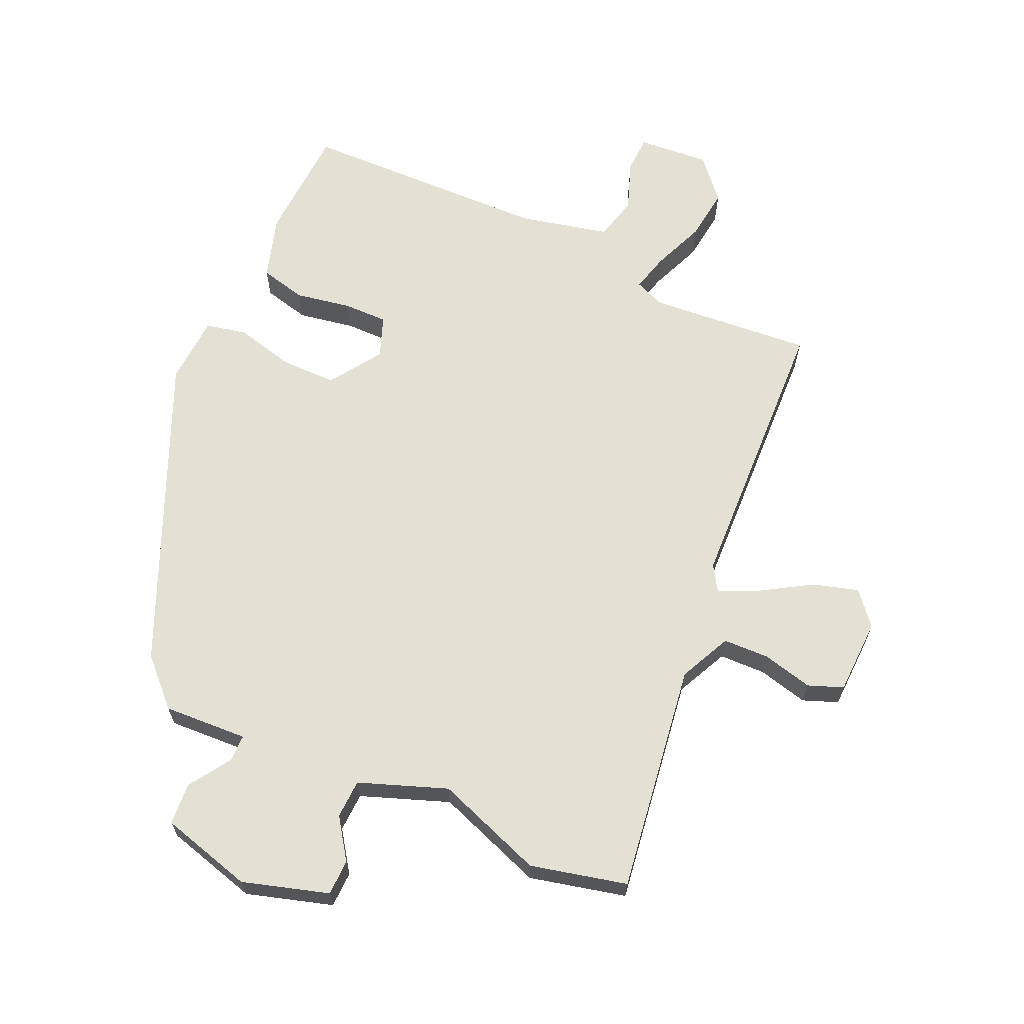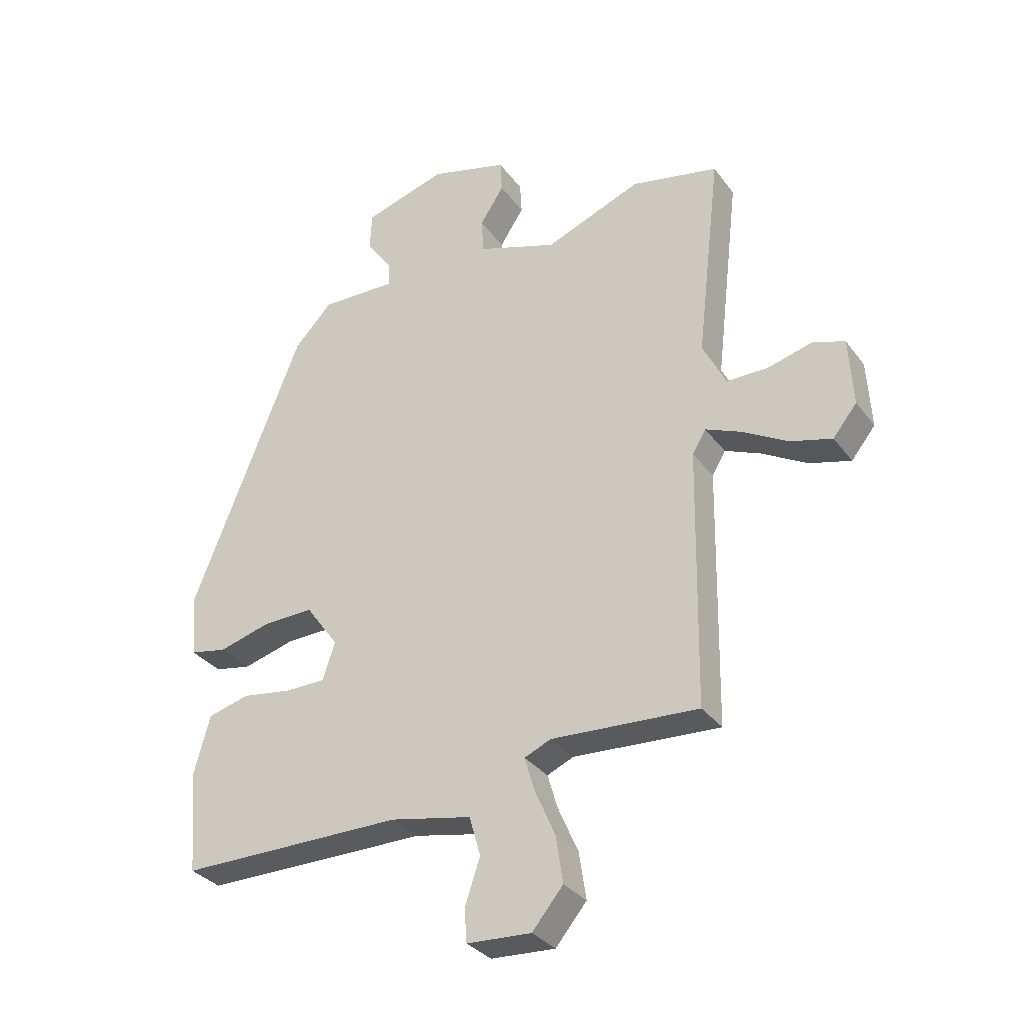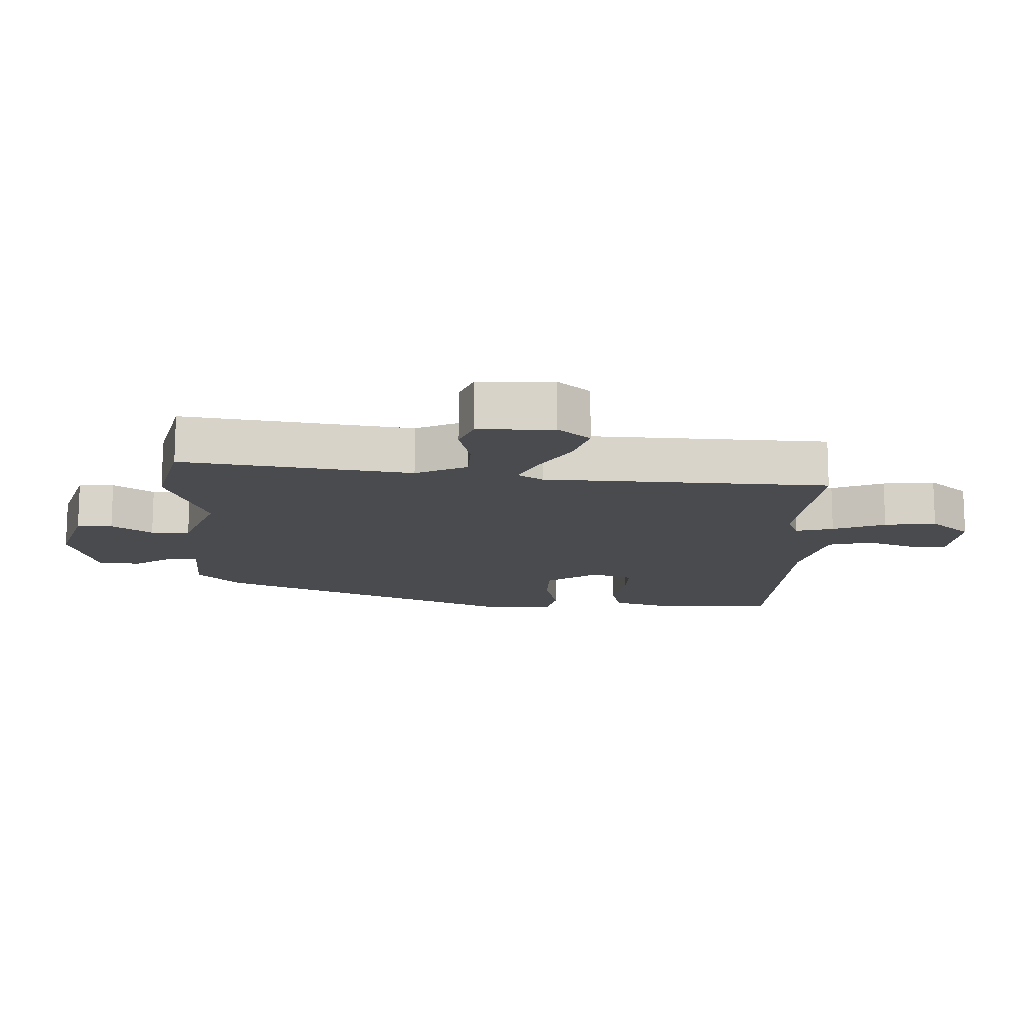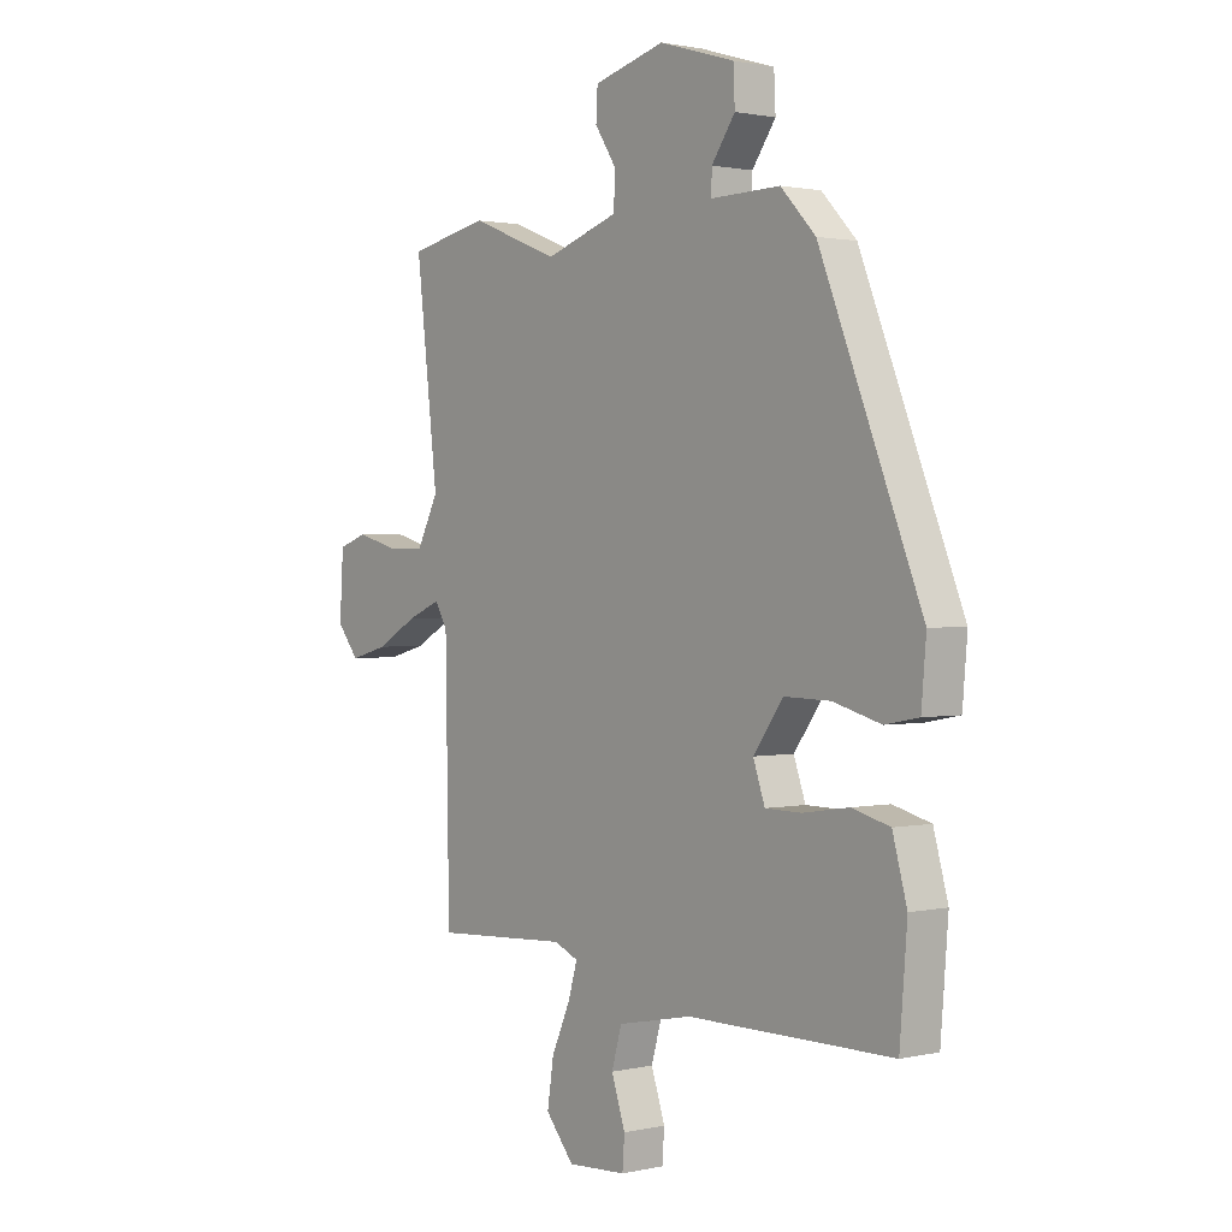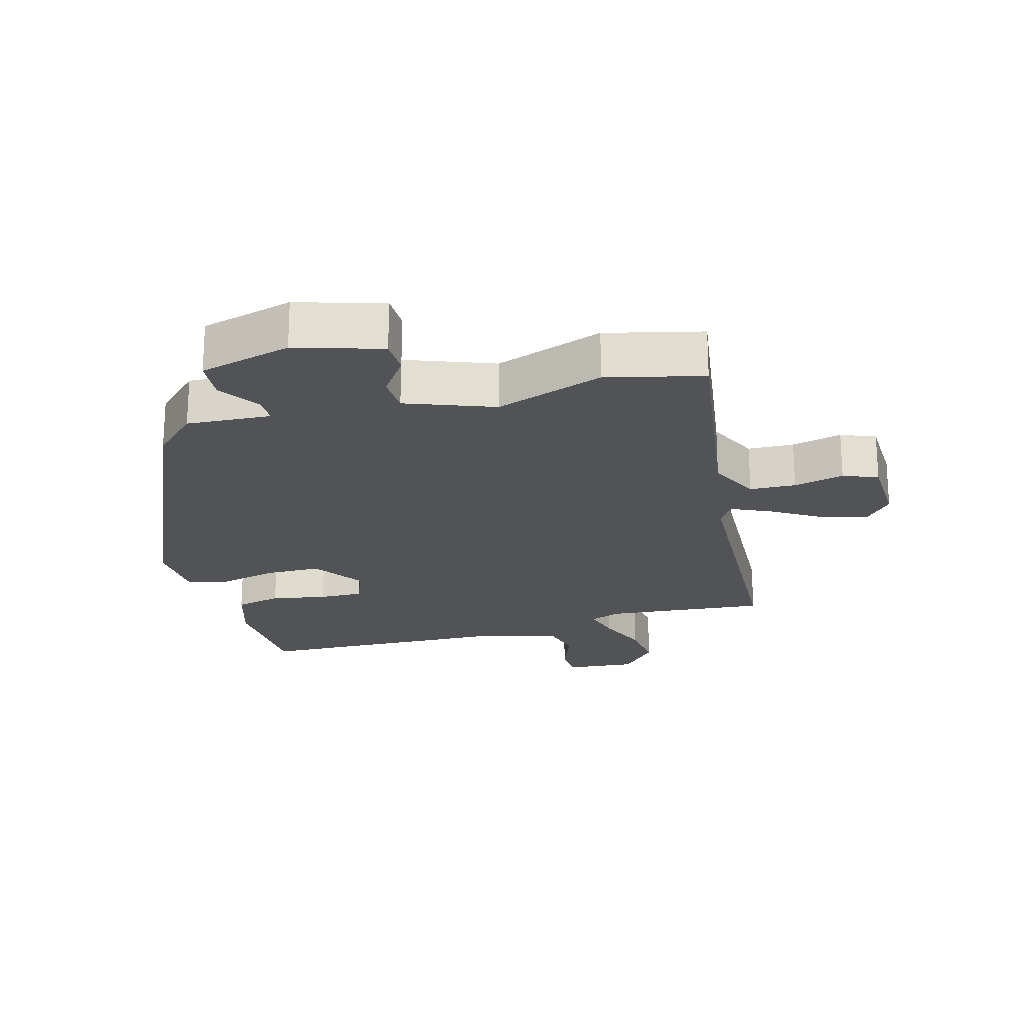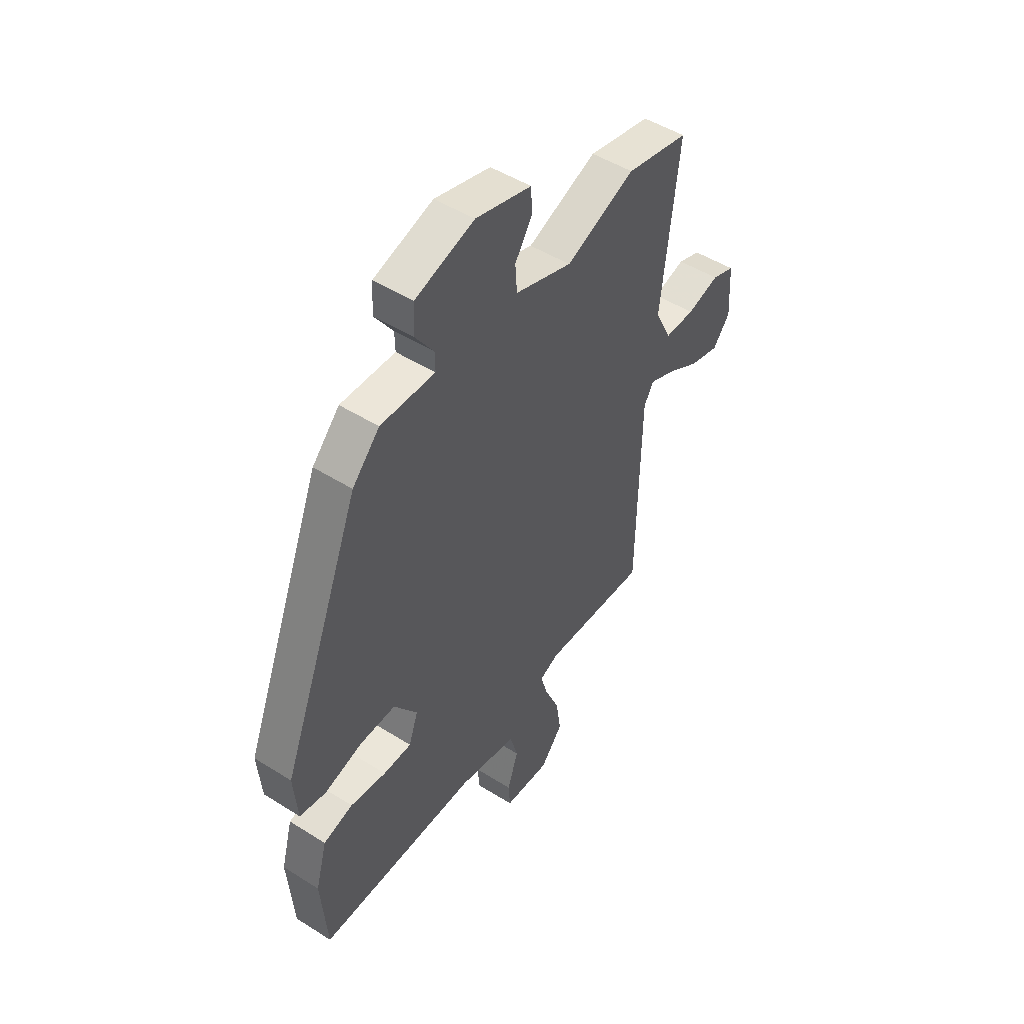
<metadata>
{"format":"obj","ext":"obj","renderer":"f3d","projection":"perspective","resolution":1024,"background":"white","views":[{"elev":65.4,"azim":22.7,"up":"+Y"},{"elev":-32.2,"azim":30.4,"up":"+Z"},{"elev":-14.0,"azim":86.2,"up":"+Y"},{"elev":1.3,"azim":-129.3,"up":"+Z"},{"elev":-21.7,"azim":13.5,"up":"+Y"},{"elev":48.8,"azim":-54.9,"up":"+Z"}]}
</metadata>
<code>
v 0.376 0.07 0.526
v 0.525 0.07 0.495
v 0.484 0.07 0.14
v 0.524 0.07 0.061
v 0.595 0.07 0.061
v 0.672 0.07 0.082
v 0.726 0.07 0.063
v 0.733 0.07 -0.054
v 0.692 0.07 -0.105
v 0.621 0.07 -0.086
v 0.544 0.07 -0.042
v 0.482 0.07 -0.016
v 0.459 0.07 -0.055
v 0.452 0.07 -0.496
v 0.2 0.07 -0.482
v 0.155 0.07 -0.502
v 0.172 0.07 -0.56
v 0.207 0.07 -0.64
v 0.219 0.07 -0.72
v 0.166 0.07 -0.784
v 0.056 0.07 -0.778
v 0.052 0.07 -0.722
v 0.078 0.07 -0.644
v 0.059 0.07 -0.577
v -0.08 0.07 -0.549
v -0.464 0.07 -0.55
v -0.478 0.07 -0.373
v -0.451 0.07 -0.274
v -0.38 0.07 -0.255
v -0.294 0.07 -0.268
v -0.226 0.07 -0.267
v -0.204 0.07 -0.203
v -0.26 0.07 -0.125
v -0.346 0.07 -0.127
v -0.436 0.07 -0.152
v -0.499 0.07 -0.14
v -0.508 0.07 -0.034
v -0.318 0.07 0.442
v -0.253 0.07 0.511
v -0.123 0.07 0.508
v -0.124 0.07 0.55
v -0.168 0.07 0.613
v -0.165 0.07 0.678
v -0.024 0.07 0.721
v 0.109 0.07 0.685
v 0.112 0.07 0.63
v 0.071 0.07 0.567
v 0.075 0.07 0.507
v 0.211 0.07 0.461
v 0.376 0 0.526
v 0.525 0 0.495
v 0.484 0 0.14
v 0.524 0 0.061
v 0.595 0 0.061
v 0.672 0 0.082
v 0.726 0 0.063
v 0.733 0 -0.054
v 0.692 0 -0.105
v 0.621 0 -0.086
v 0.544 0 -0.042
v 0.482 0 -0.016
v 0.459 0 -0.055
v 0.452 0 -0.496
v 0.2 0 -0.482
v 0.155 0 -0.502
v 0.172 0 -0.56
v 0.207 0 -0.64
v 0.219 0 -0.72
v 0.166 0 -0.784
v 0.056 0 -0.778
v 0.052 0 -0.722
v 0.078 0 -0.644
v 0.059 0 -0.577
v -0.08 0 -0.549
v -0.464 0 -0.55
v -0.478 0 -0.373
v -0.451 0 -0.274
v -0.38 0 -0.255
v -0.294 0 -0.268
v -0.226 0 -0.267
v -0.204 0 -0.203
v -0.26 0 -0.125
v -0.346 0 -0.127
v -0.436 0 -0.152
v -0.499 0 -0.14
v -0.508 0 -0.034
v -0.318 0 0.442
v -0.253 0 0.511
v -0.123 0 0.508
v -0.124 0 0.55
v -0.168 0 0.613
v -0.165 0 0.678
v -0.024 0 0.721
v 0.109 0 0.685
v 0.112 0 0.63
v 0.071 0 0.567
v 0.075 0 0.507
v 0.211 0 0.461
f 44 45 46 47
f 44 47 48
f 41 42 43 44
f 40 41 44 48
f 37 38 39 40
f 37 40 48 49
f 34 35 36 37
f 33 34 37 49
f 27 28 29 30
f 25 26 27 30
f 24 25 30 31
f 20 21 22 23
f 20 23 24
f 17 18 19 20
f 16 17 20 24
f 13 14 15
f 12 13 15 16
f 8 9 10 11
f 8 11 12
f 5 6 7 8
f 4 5 8 12
f 3 4 12 16
f 32 33 49 1
f 16 24 31 32
f 3 16 32
f 1 2 3 32
f 96 95 94 93
f 97 96 93
f 93 92 91 90
f 97 93 90 89
f 89 88 87 86
f 98 97 89 86
f 86 85 84 83
f 98 86 83 82
f 79 78 77 76
f 79 76 75 74
f 80 79 74 73
f 72 71 70 69
f 73 72 69
f 69 68 67 66
f 73 69 66 65
f 64 63 62
f 65 64 62 61
f 60 59 58 57
f 61 60 57
f 57 56 55 54
f 61 57 54 53
f 65 61 53 52
f 50 98 82 81
f 81 80 73 65
f 81 65 52
f 81 52 51 50
f 1 50 51 2
f 2 51 52 3
f 3 52 53 4
f 4 53 54 5
f 5 54 55 6
f 6 55 56 7
f 7 56 57 8
f 8 57 58 9
f 9 58 59 10
f 10 59 60 11
f 11 60 61 12
f 12 61 62 13
f 13 62 63 14
f 14 63 64 15
f 15 64 65 16
f 16 65 66 17
f 17 66 67 18
f 18 67 68 19
f 19 68 69 20
f 20 69 70 21
f 21 70 71 22
f 22 71 72 23
f 23 72 73 24
f 24 73 74 25
f 25 74 75 26
f 26 75 76 27
f 27 76 77 28
f 28 77 78 29
f 29 78 79 30
f 30 79 80 31
f 31 80 81 32
f 32 81 82 33
f 33 82 83 34
f 34 83 84 35
f 35 84 85 36
f 36 85 86 37
f 37 86 87 38
f 38 87 88 39
f 39 88 89 40
f 40 89 90 41
f 41 90 91 42
f 42 91 92 43
f 43 92 93 44
f 44 93 94 45
f 45 94 95 46
f 46 95 96 47
f 47 96 97 48
f 48 97 98 49
f 49 98 50 1

</code>
